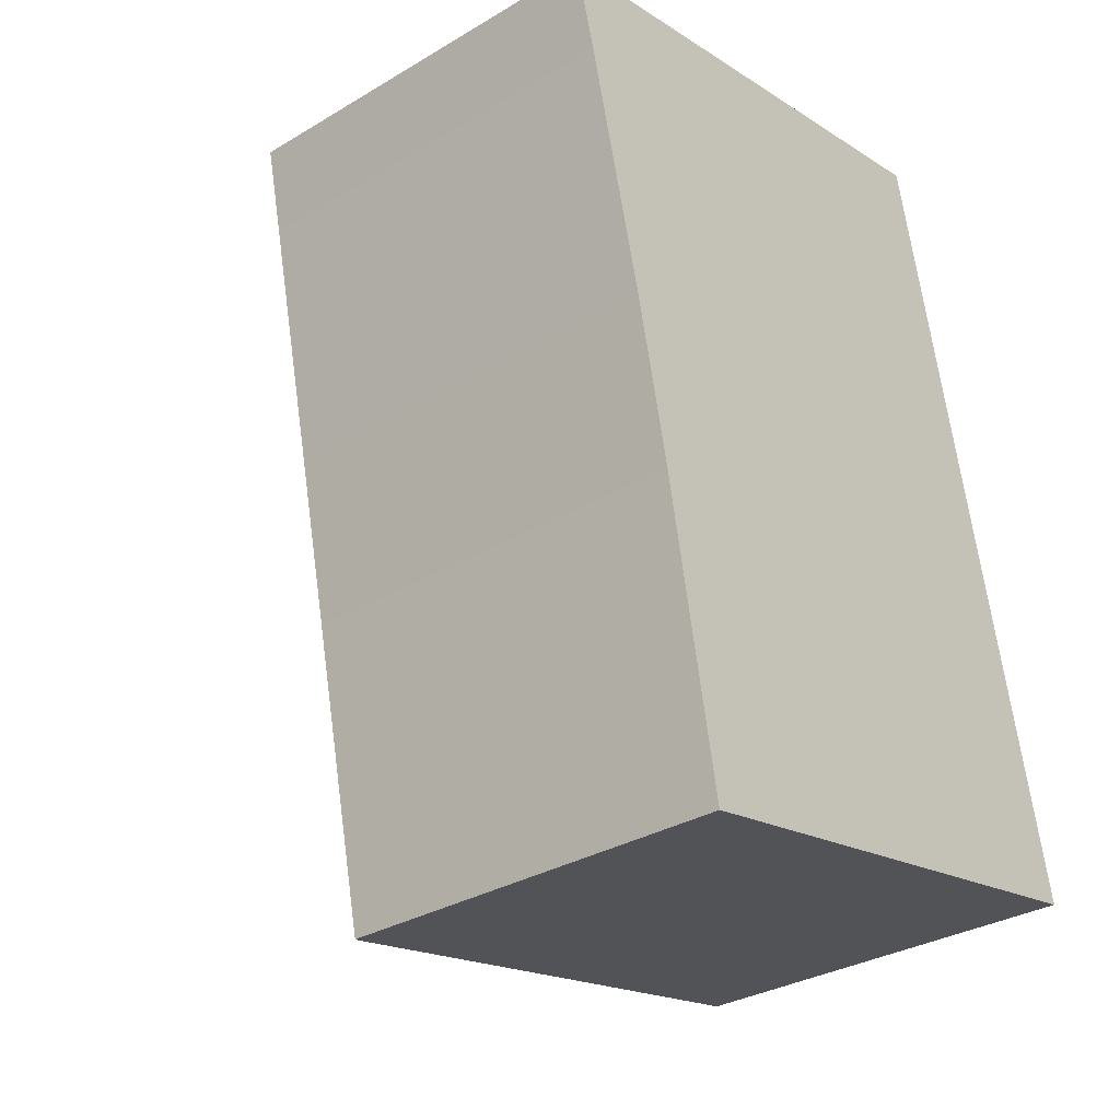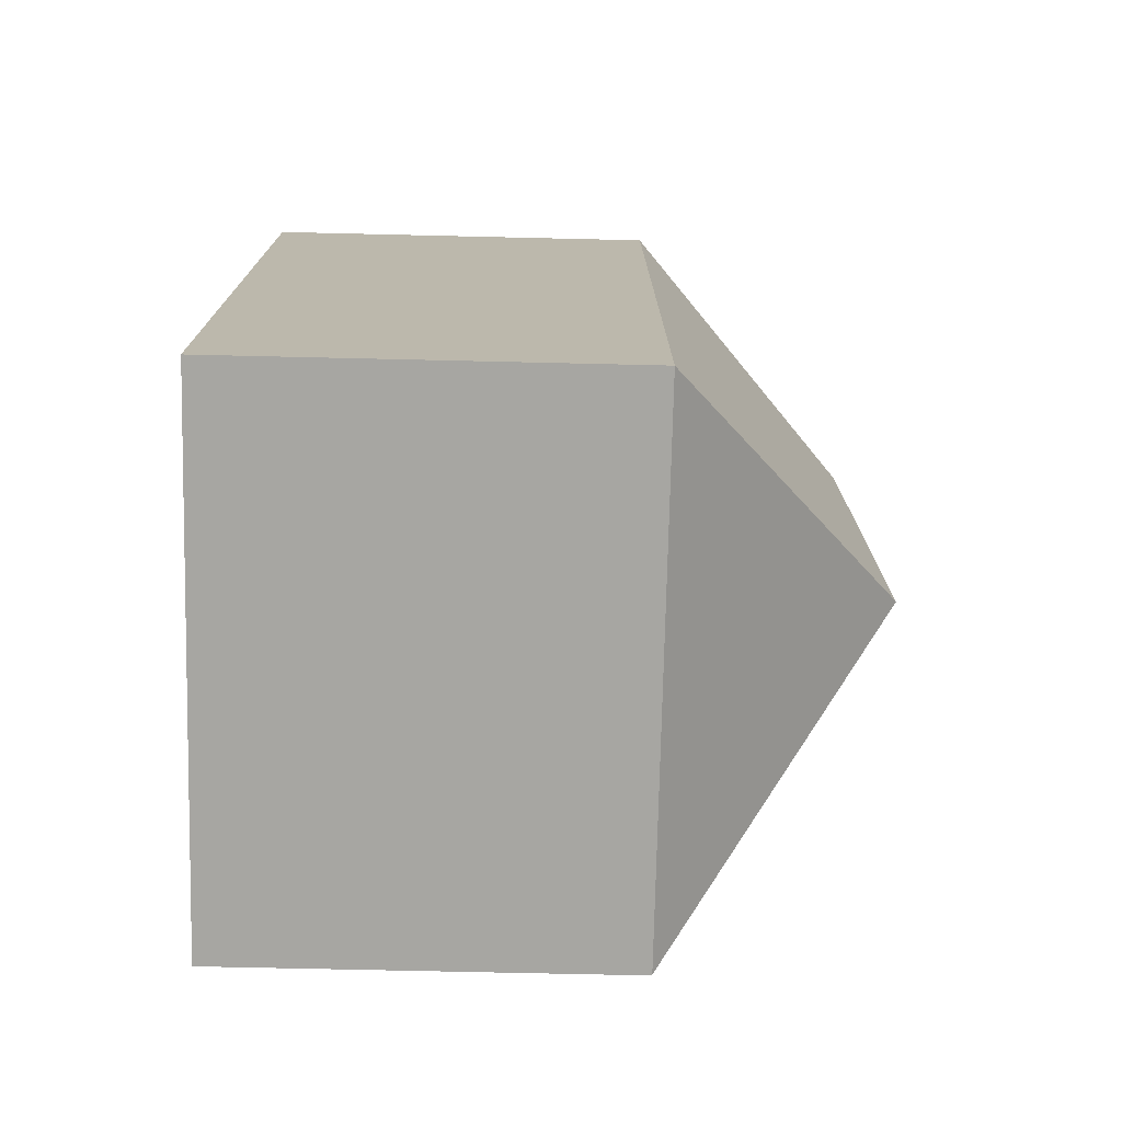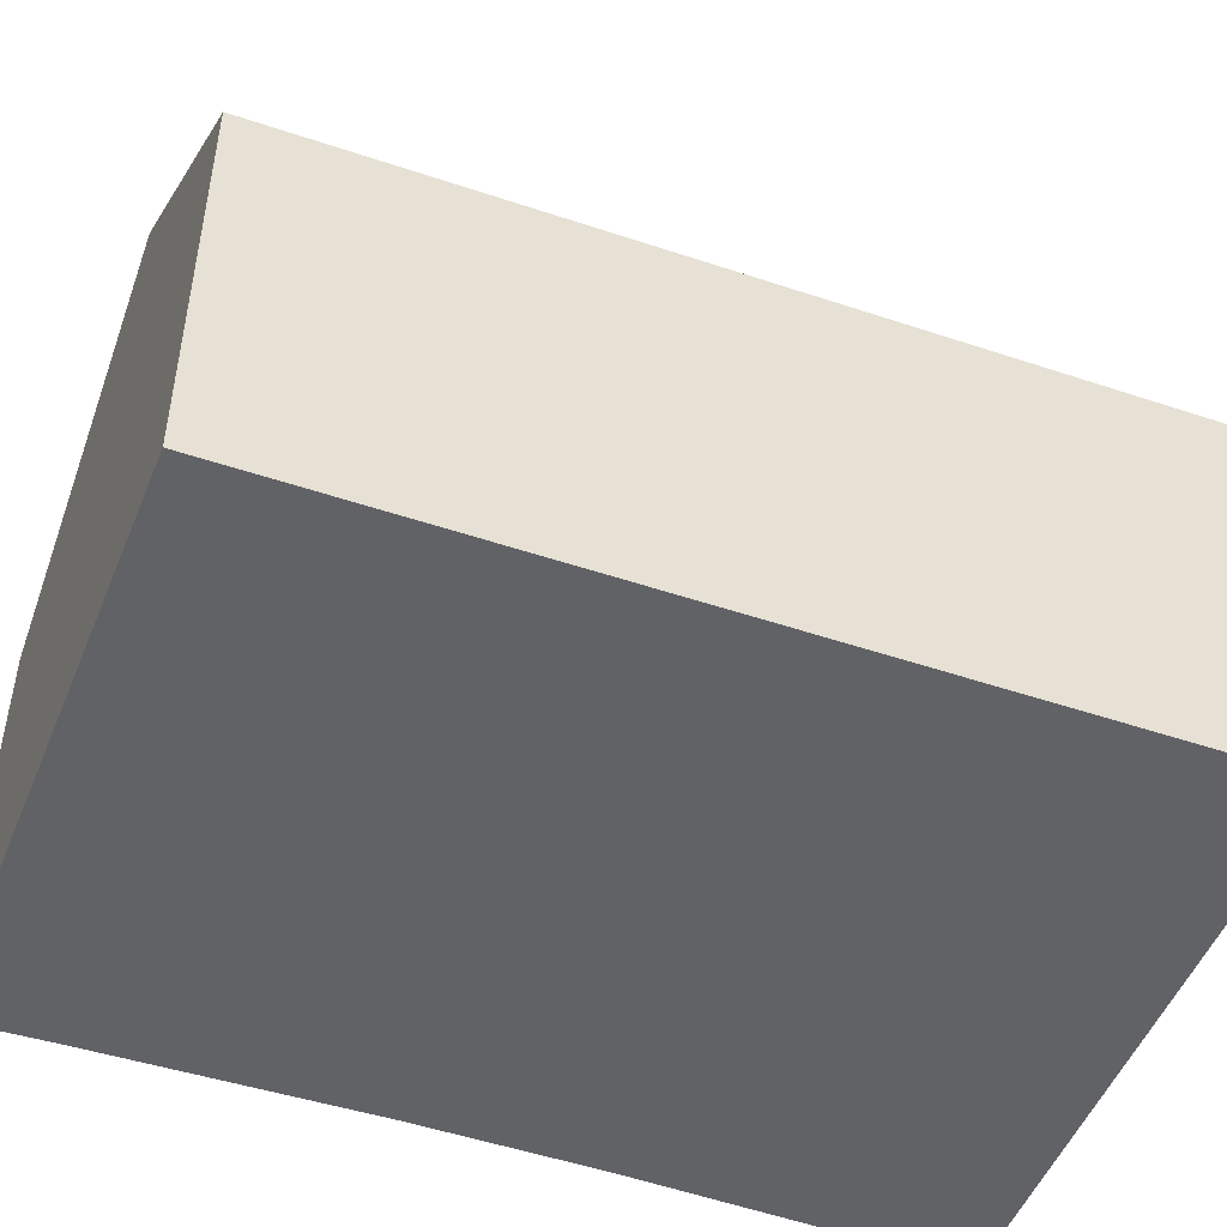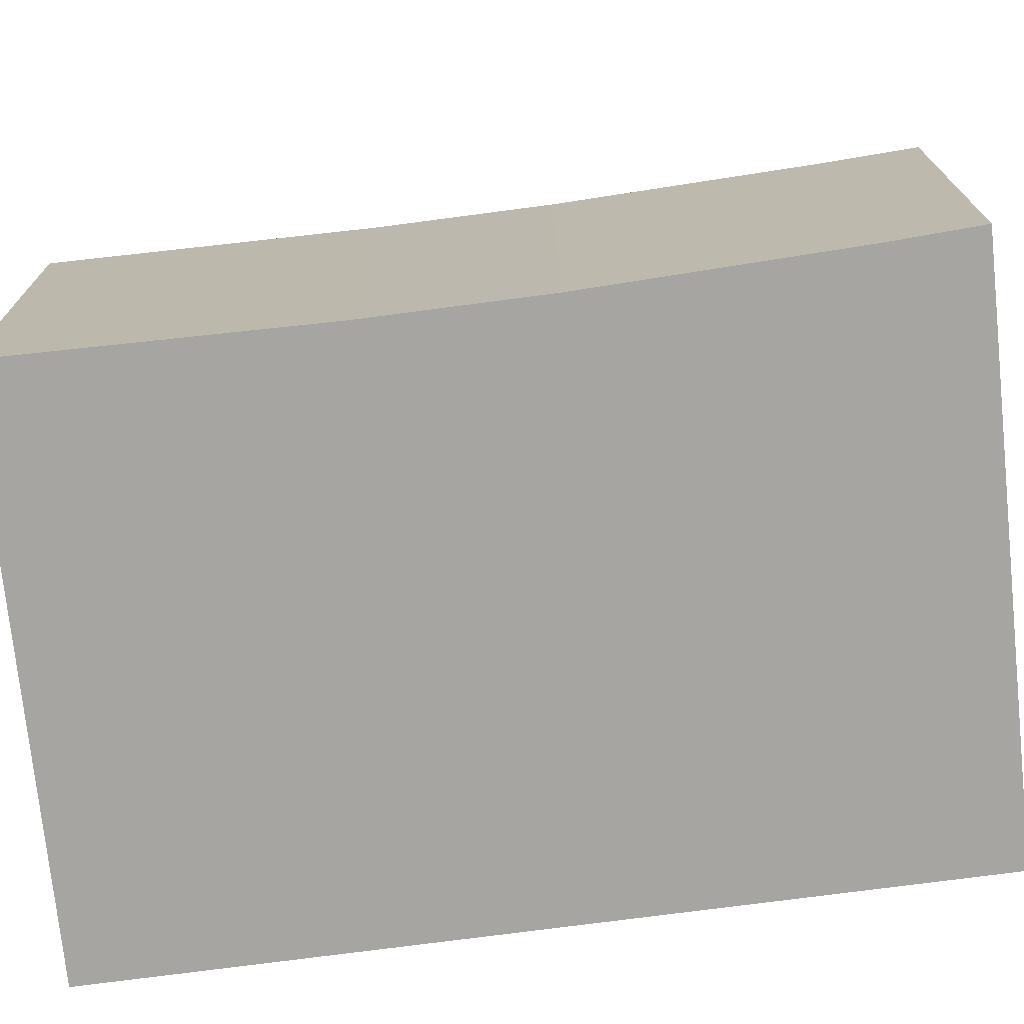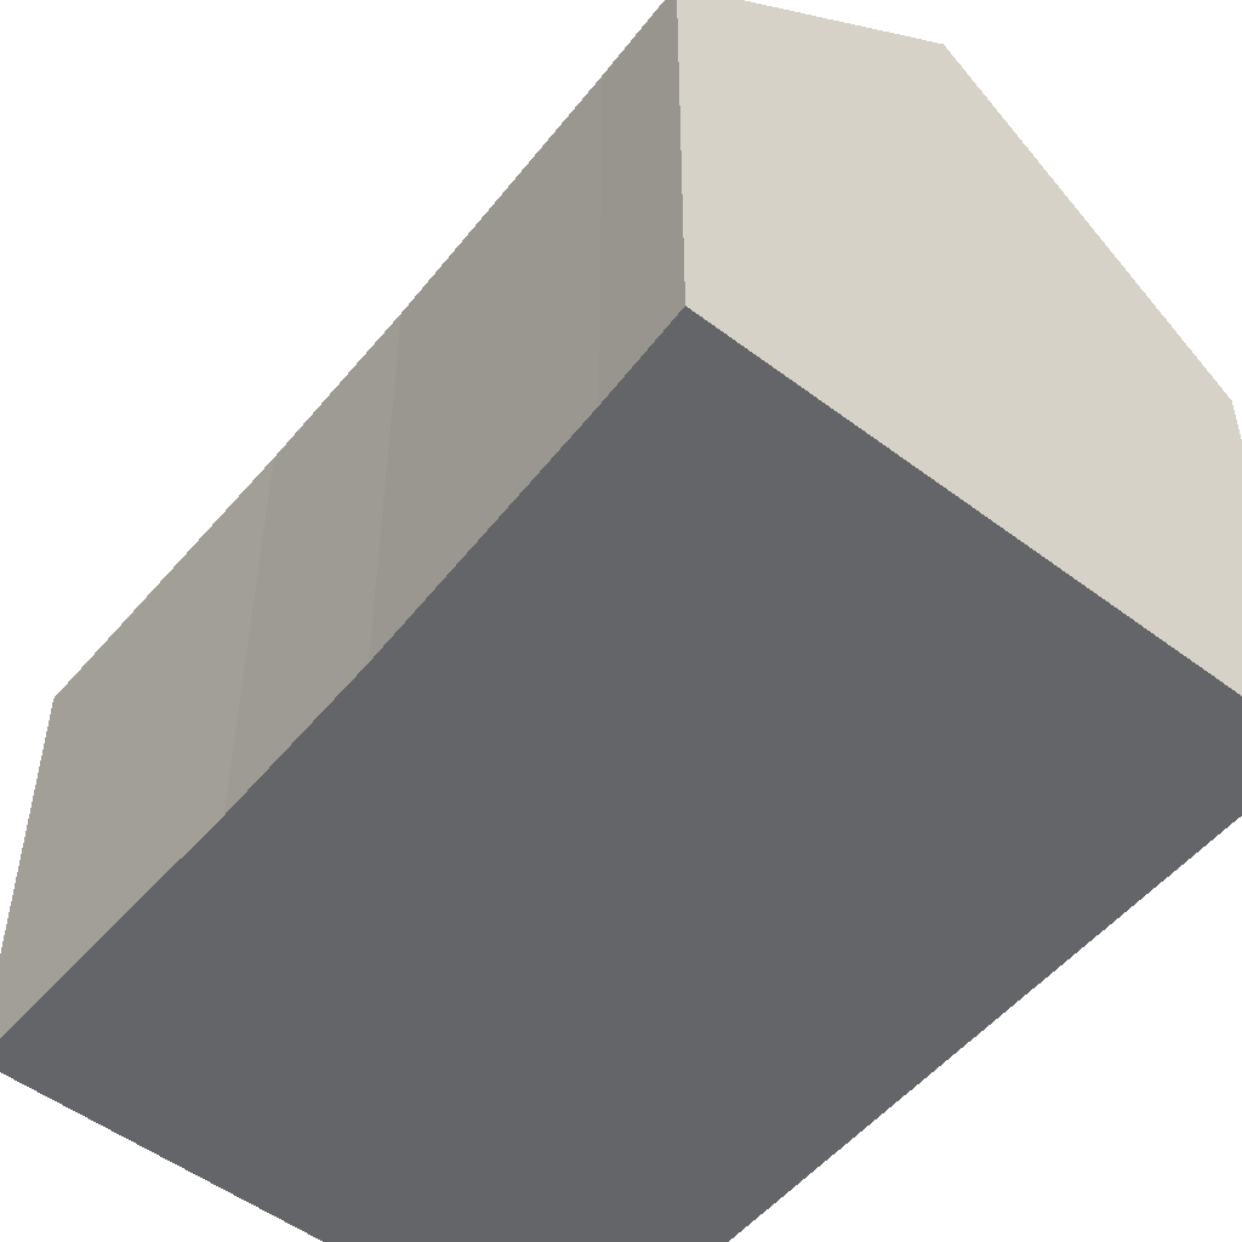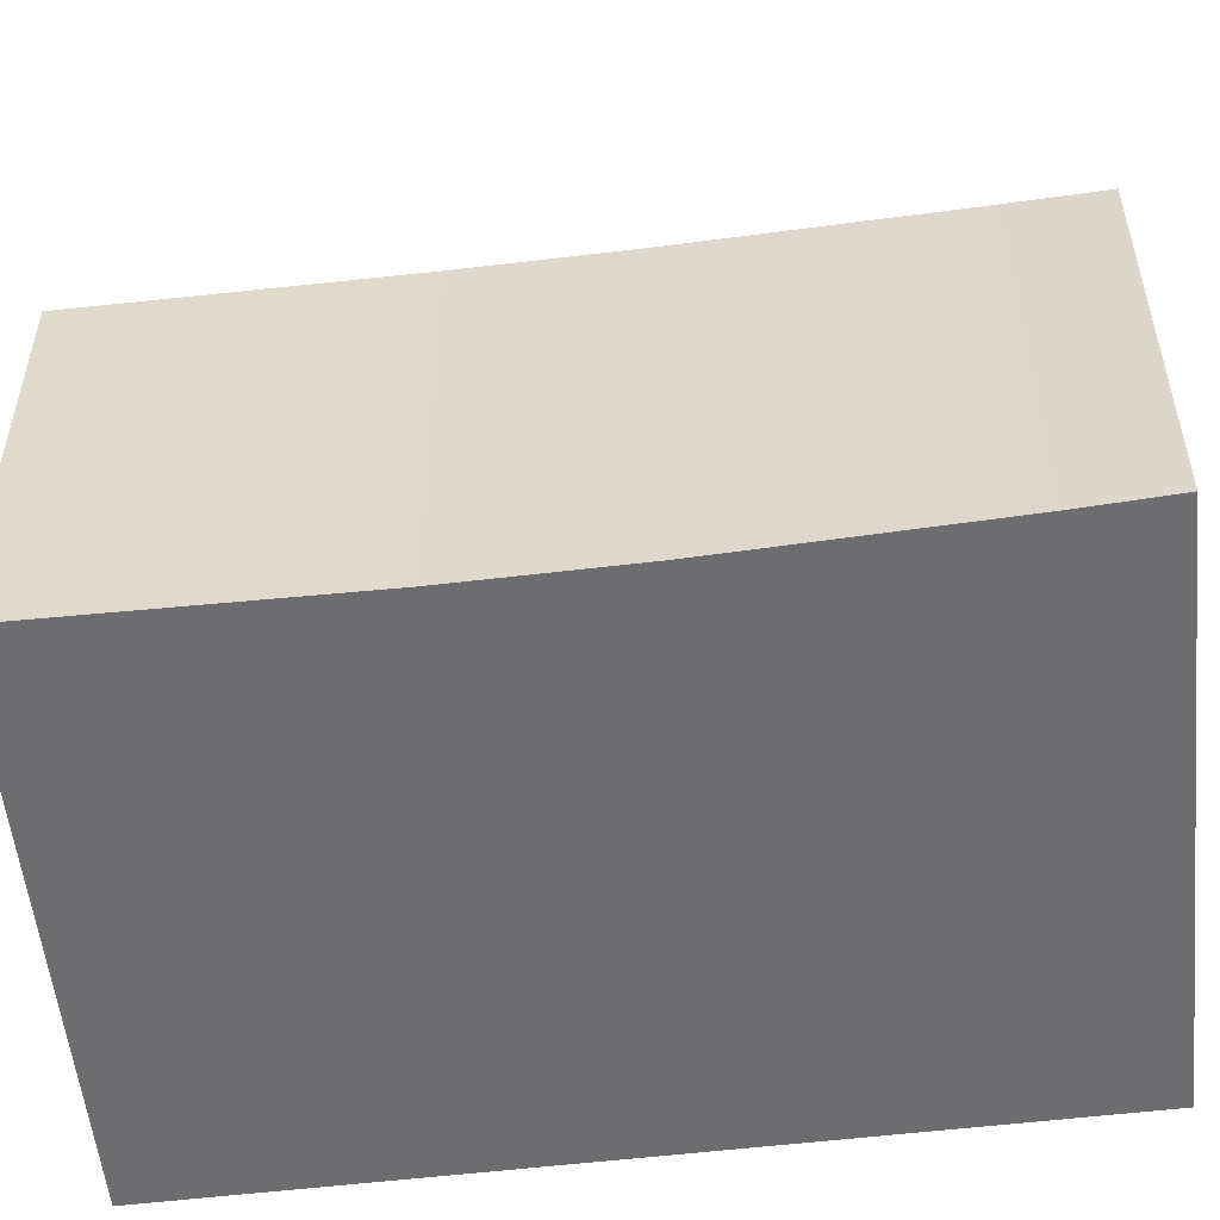
<metadata>
{"format":"obj","ext":"obj","renderer":"f3d","projection":"perspective","resolution":1024,"background":"white","views":[{"elev":-31.7,"azim":-49.9,"up":"+Z"},{"elev":-63.4,"azim":88.6,"up":"+Z"},{"elev":-50.7,"azim":57.7,"up":"+Y"},{"elev":-73.9,"azim":-94.6,"up":"+Y"},{"elev":-51.4,"azim":-50.1,"up":"+Y"},{"elev":-54.1,"azim":-94.8,"up":"+Y"}]}
</metadata>
<code>
v  7.438 12.35 -9.226
v  13.73 7.812 -13.41
v  3.365 7.813 -15.34
v  12.27 7.813 -6.617
v  10.43 7.813 1.941
v  5.244 12.35 0.976
v  3.349 7.799 -15.35
v  2.257 7.926 -9.565
v  1.575 7.926 -6.392
v  0.431 7.821 -1.656
v  0 7.757 4.75e-16
v  0 0 0
v  10.43 -1.189e-16 1.941
v  5.244 -5.976e-17 0.976
v  12.27 4.052e-16 -6.617
v  13.73 8.214e-16 -13.41
v  3.365 9.395e-16 -15.34
v  3.349 9.397e-16 -15.35
v  0.431 1.014e-16 -1.656
v  2.257 5.857e-16 -9.565
v  1.575 3.914e-16 -6.392
g defaultobject
f 1 2 3
f 1 4 2
f 4 1 5
f 5 1 6
f 7 1 3
f 1 7 8
f 1 8 6
f 6 8 9
f 6 9 10
f 6 10 11
f 11 5 6
f 5 11 12
f 5 12 13
f 13 12 14
f 13 4 5
f 4 13 15
f 4 15 2
f 2 15 16
f 16 3 2
f 3 16 17
f 3 17 7
f 7 17 18
f 19 11 10
f 11 19 12
f 7 20 8
f 20 7 18
f 20 9 8
f 9 20 21
f 21 10 9
f 10 21 19
f 15 17 16
f 17 15 13
f 17 13 18
f 18 13 20
f 20 13 14
f 20 14 21
f 21 14 19
f 19 14 12

</code>
